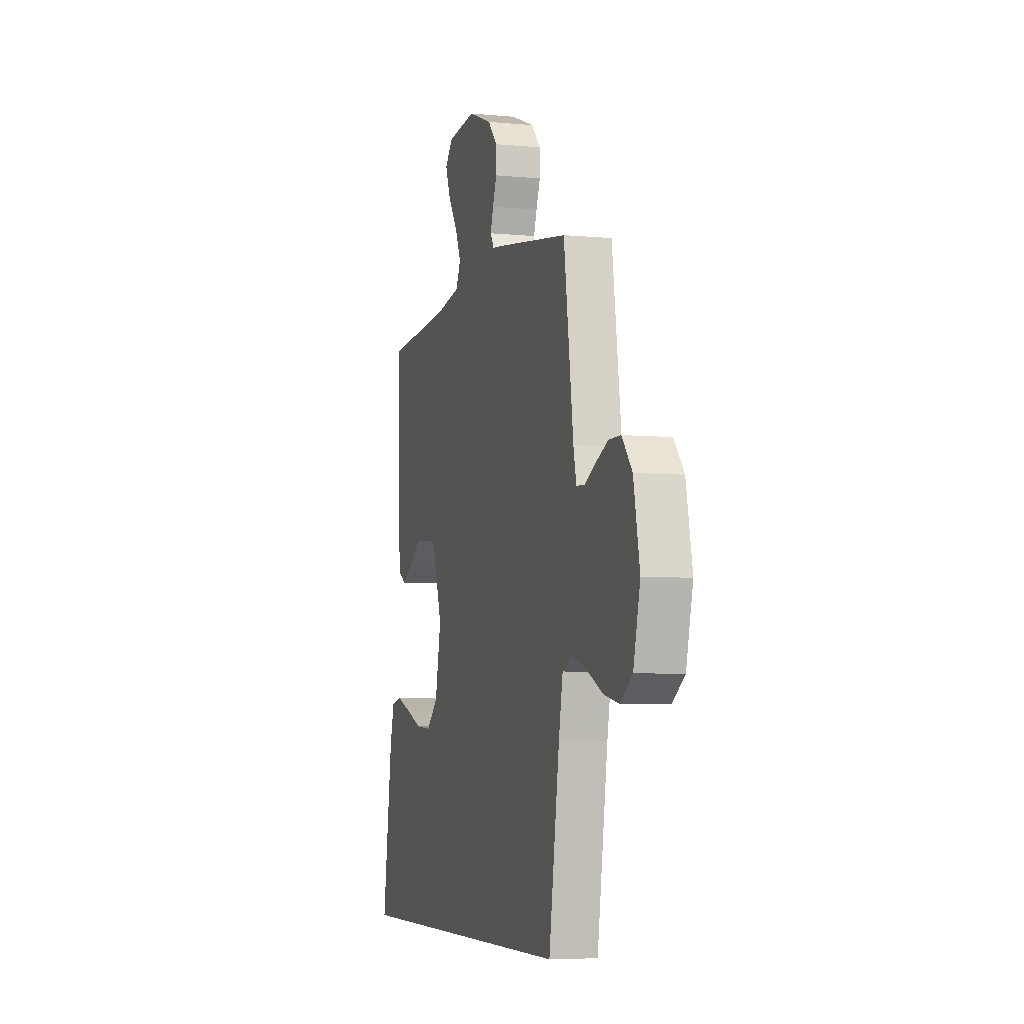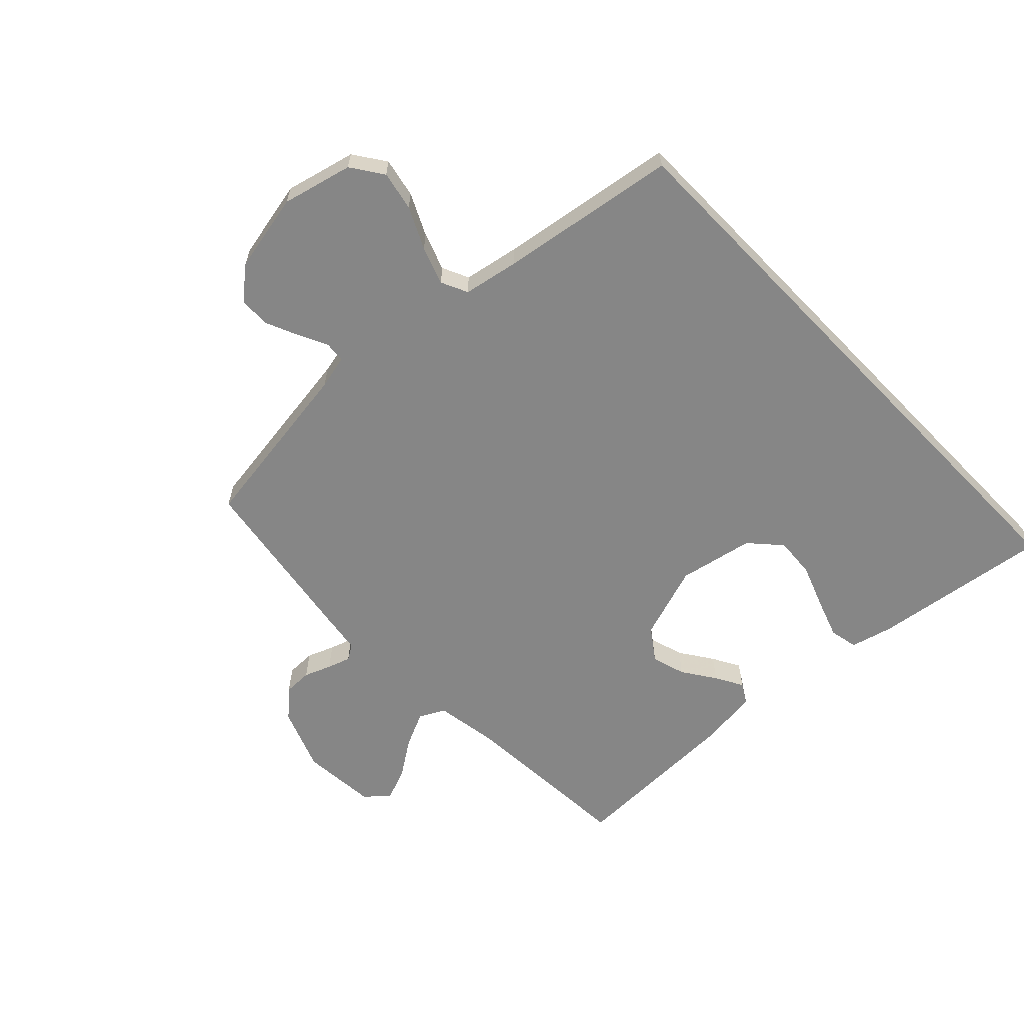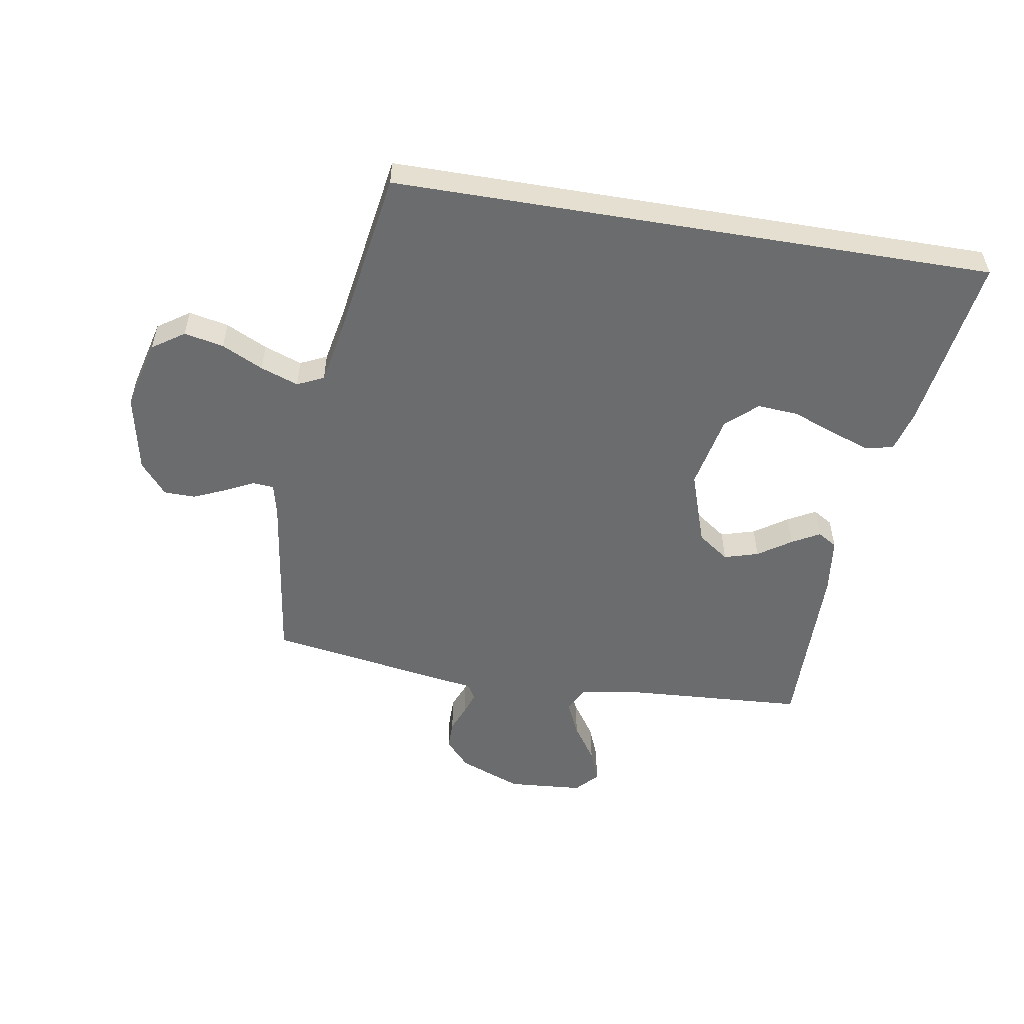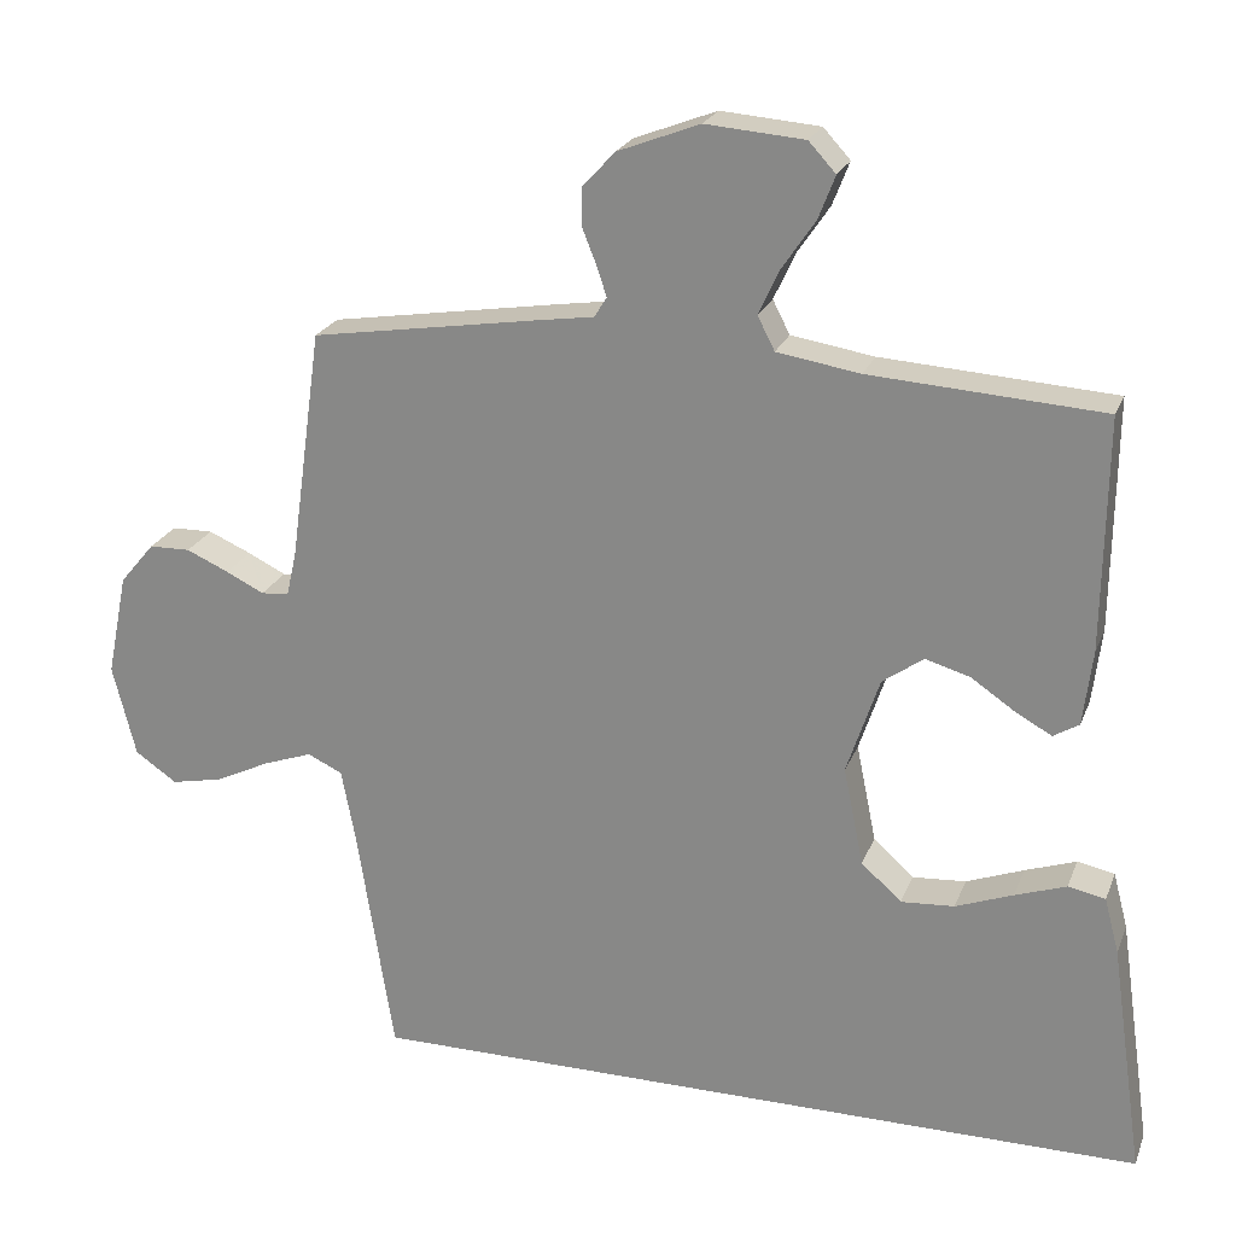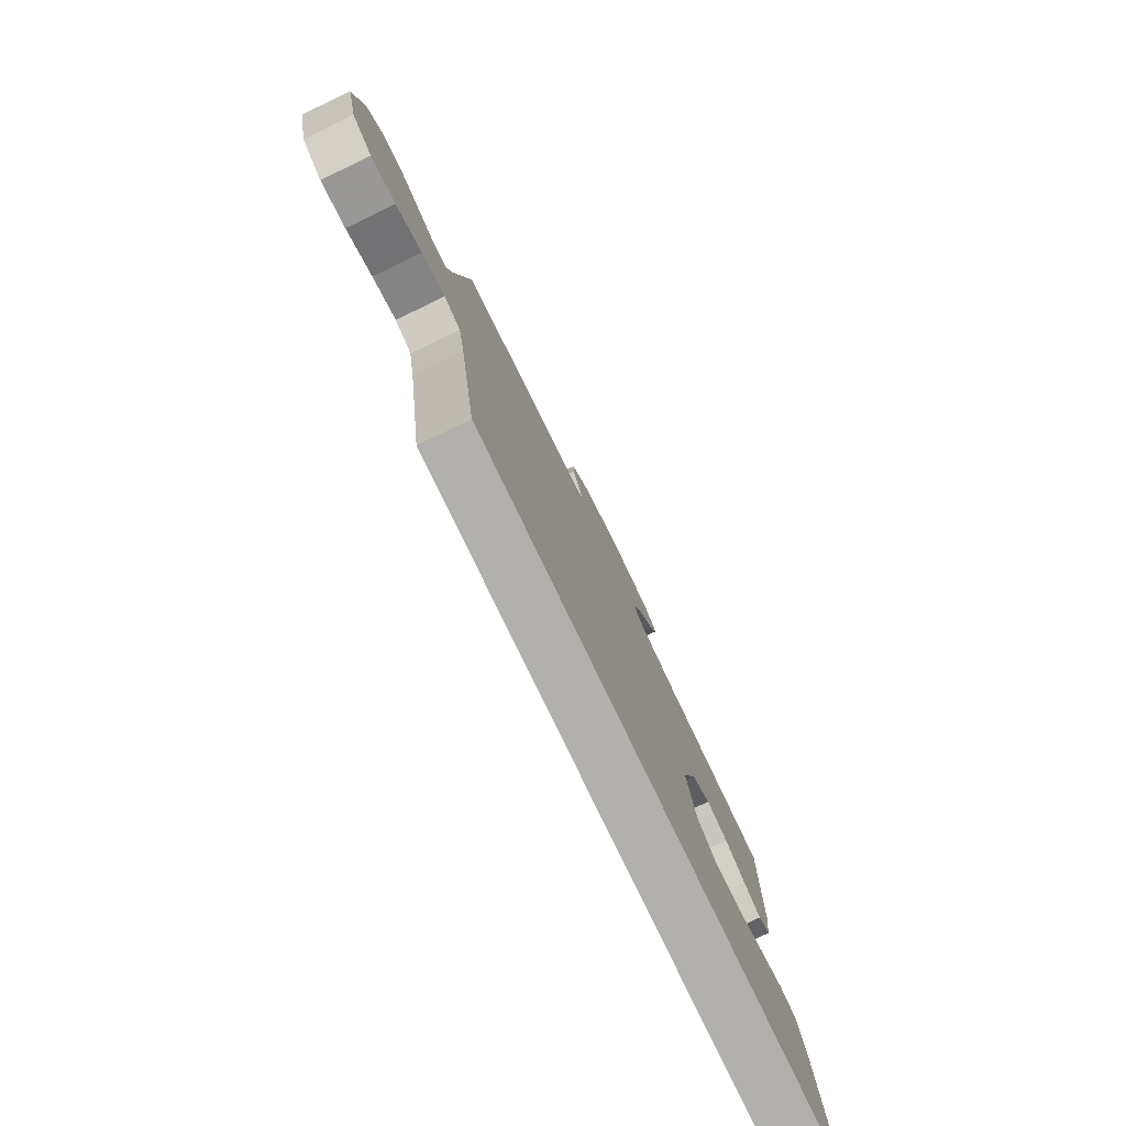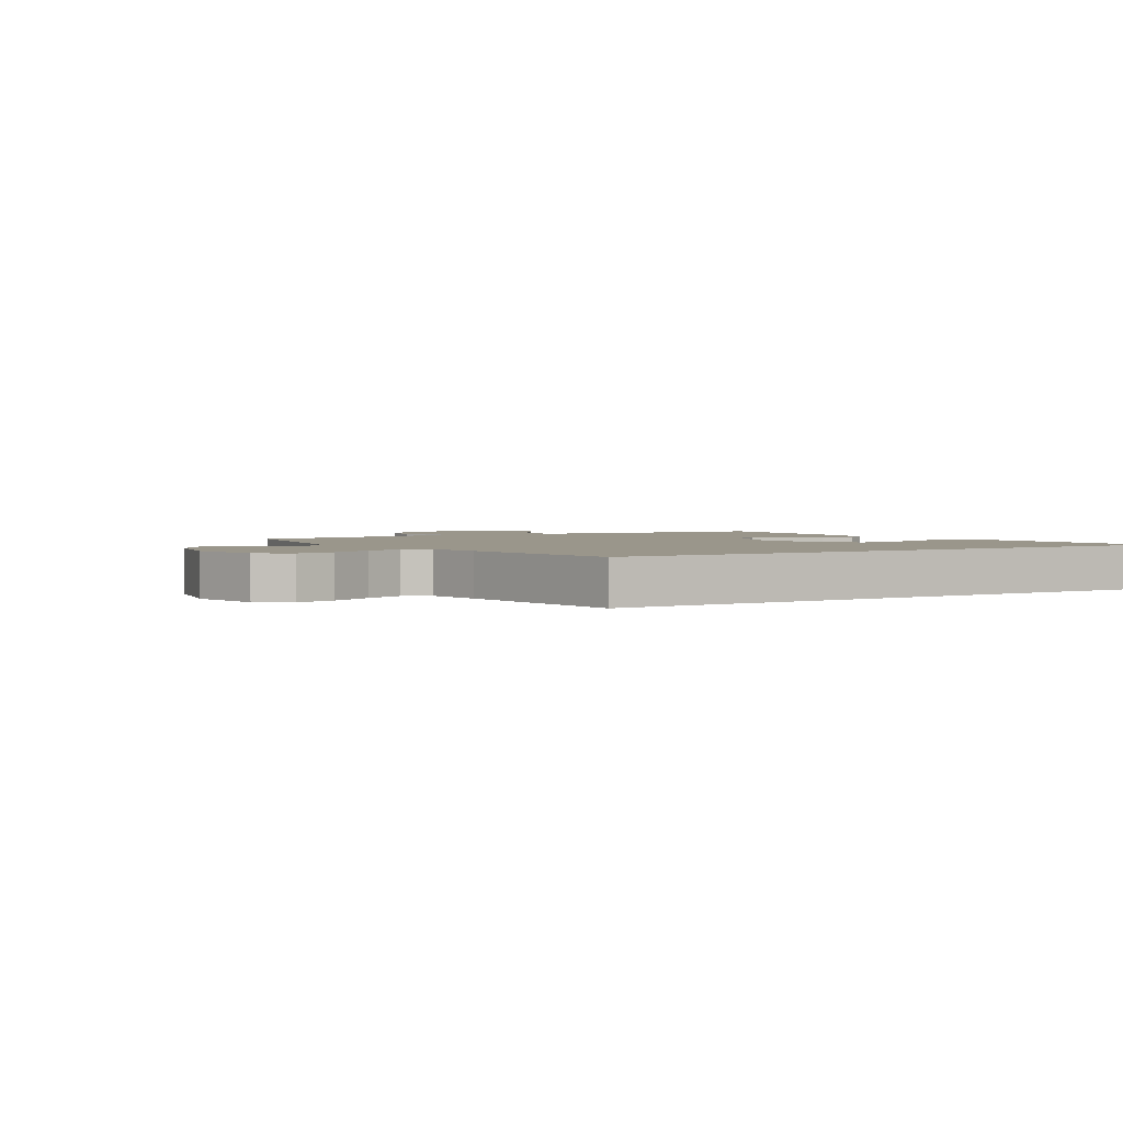
<metadata>
{"format":"obj","ext":"obj","renderer":"f3d","projection":"perspective","resolution":1024,"background":"white","views":[{"elev":-5.9,"azim":74.1,"up":"+Z"},{"elev":-62.1,"azim":134.1,"up":"+Y"},{"elev":-53.6,"azim":170.5,"up":"+Y"},{"elev":22.8,"azim":-162.2,"up":"+Z"},{"elev":-78.8,"azim":115.7,"up":"+Z"},{"elev":2.3,"azim":149.4,"up":"+Y"}]}
</metadata>
<code>
v 0.425 0.07 -0.5
v -0.592 0.07 -0.5
v -0.549 0.07 -0.2
v -0.53 0.07 -0.128
v -0.482 0.07 -0.118
v -0.416 0.07 -0.141
v -0.342 0.07 -0.169
v -0.273 0.07 -0.174
v -0.221 0.07 -0.127
v -0.195 0.07 0
v -0.237 0.07 0.126
v -0.29 0.07 0.164
v -0.348 0.07 0.147
v -0.404 0.07 0.109
v -0.451 0.07 0.083
v -0.484 0.07 0.103
v -0.496 0.07 0.2
v -0.5 0.07 0.5
v -0.2 0.07 0.519
v -0.093 0.07 0.536
v -0.071 0.07 0.579
v -0.098 0.07 0.638
v -0.14 0.07 0.7
v -0.162 0.07 0.756
v -0.127 0.07 0.794
v 0 0.07 0.804
v 0.106 0.07 0.763
v 0.148 0.07 0.717
v 0.148 0.07 0.668
v 0.13 0.07 0.623
v 0.117 0.07 0.584
v 0.133 0.07 0.558
v 0.2 0.07 0.548
v 0.5 0.07 0.5
v 0.542 0.07 0.2
v 0.555 0.07 0.143
v 0.591 0.07 0.14
v 0.64 0.07 0.164
v 0.695 0.07 0.188
v 0.748 0.07 0.187
v 0.793 0.07 0.133
v 0.82 0.07 0
v 0.79 0.07 -0.119
v 0.736 0.07 -0.156
v 0.669 0.07 -0.142
v 0.599 0.07 -0.108
v 0.535 0.07 -0.085
v 0.49 0.07 -0.106
v 0.472 0.07 -0.2
v 0.425 0 -0.5
v -0.592 0 -0.5
v -0.549 0 -0.2
v -0.53 0 -0.128
v -0.482 0 -0.118
v -0.416 0 -0.141
v -0.342 0 -0.169
v -0.273 0 -0.174
v -0.221 0 -0.127
v -0.195 0 0
v -0.237 0 0.126
v -0.29 0 0.164
v -0.348 0 0.147
v -0.404 0 0.109
v -0.451 0 0.083
v -0.484 0 0.103
v -0.496 0 0.2
v -0.5 0 0.5
v -0.2 0 0.519
v -0.093 0 0.536
v -0.071 0 0.579
v -0.098 0 0.638
v -0.14 0 0.7
v -0.162 0 0.756
v -0.127 0 0.794
v 0 0 0.804
v 0.106 0 0.763
v 0.148 0 0.717
v 0.148 0 0.668
v 0.13 0 0.623
v 0.117 0 0.584
v 0.133 0 0.558
v 0.2 0 0.548
v 0.5 0 0.5
v 0.542 0 0.2
v 0.555 0 0.143
v 0.591 0 0.14
v 0.64 0 0.164
v 0.695 0 0.188
v 0.748 0 0.187
v 0.793 0 0.133
v 0.82 0 0
v 0.79 0 -0.119
v 0.736 0 -0.156
v 0.669 0 -0.142
v 0.599 0 -0.108
v 0.535 0 -0.085
v 0.49 0 -0.106
v 0.472 0 -0.2
f 44 45 46
f 43 44 46
f 42 43 46
f 41 42 46
f 40 41 46
f 39 40 46
f 38 39 46
f 37 38 46
f 36 37 46 47
f 35 36 47 48
f 35 48 49
f 34 35 49
f 33 34 49
f 32 33 49
f 28 29 30
f 27 28 30
f 26 27 30
f 25 26 30
f 24 25 30
f 23 24 30
f 22 23 30
f 21 22 30 31
f 32 49 1
f 31 32 1
f 21 31 1
f 20 21 1
f 17 18 19
f 16 17 19
f 15 16 19
f 14 15 19
f 13 14 19
f 5 6 7
f 4 5 7
f 3 4 7
f 2 3 7
f 1 2 7
f 1 7 8
f 12 13 19 20
f 11 12 20
f 10 11 20 1
f 9 10 1
f 1 8 9
f 95 94 93
f 95 93 92
f 95 92 91
f 95 91 90
f 95 90 89
f 95 89 88
f 95 88 87
f 95 87 86
f 96 95 86 85
f 97 96 85 84
f 98 97 84
f 98 84 83
f 98 83 82
f 98 82 81
f 79 78 77
f 79 77 76
f 79 76 75
f 79 75 74
f 79 74 73
f 79 73 72
f 79 72 71
f 80 79 71 70
f 50 98 81
f 50 81 80
f 50 80 70
f 50 70 69
f 68 67 66
f 68 66 65
f 68 65 64
f 68 64 63
f 68 63 62
f 56 55 54
f 56 54 53
f 56 53 52
f 56 52 51
f 56 51 50
f 57 56 50
f 69 68 62 61
f 69 61 60
f 50 69 60 59
f 50 59 58
f 58 57 50
f 1 50 51 2
f 2 51 52 3
f 3 52 53 4
f 4 53 54 5
f 5 54 55 6
f 6 55 56 7
f 7 56 57 8
f 8 57 58 9
f 9 58 59 10
f 10 59 60 11
f 11 60 61 12
f 12 61 62 13
f 13 62 63 14
f 14 63 64 15
f 15 64 65 16
f 16 65 66 17
f 17 66 67 18
f 18 67 68 19
f 19 68 69 20
f 20 69 70 21
f 21 70 71 22
f 22 71 72 23
f 23 72 73 24
f 24 73 74 25
f 25 74 75 26
f 26 75 76 27
f 27 76 77 28
f 28 77 78 29
f 29 78 79 30
f 30 79 80 31
f 31 80 81 32
f 32 81 82 33
f 33 82 83 34
f 34 83 84 35
f 35 84 85 36
f 36 85 86 37
f 37 86 87 38
f 38 87 88 39
f 39 88 89 40
f 40 89 90 41
f 41 90 91 42
f 42 91 92 43
f 43 92 93 44
f 44 93 94 45
f 45 94 95 46
f 46 95 96 47
f 47 96 97 48
f 48 97 98 49
f 49 98 50 1

</code>
